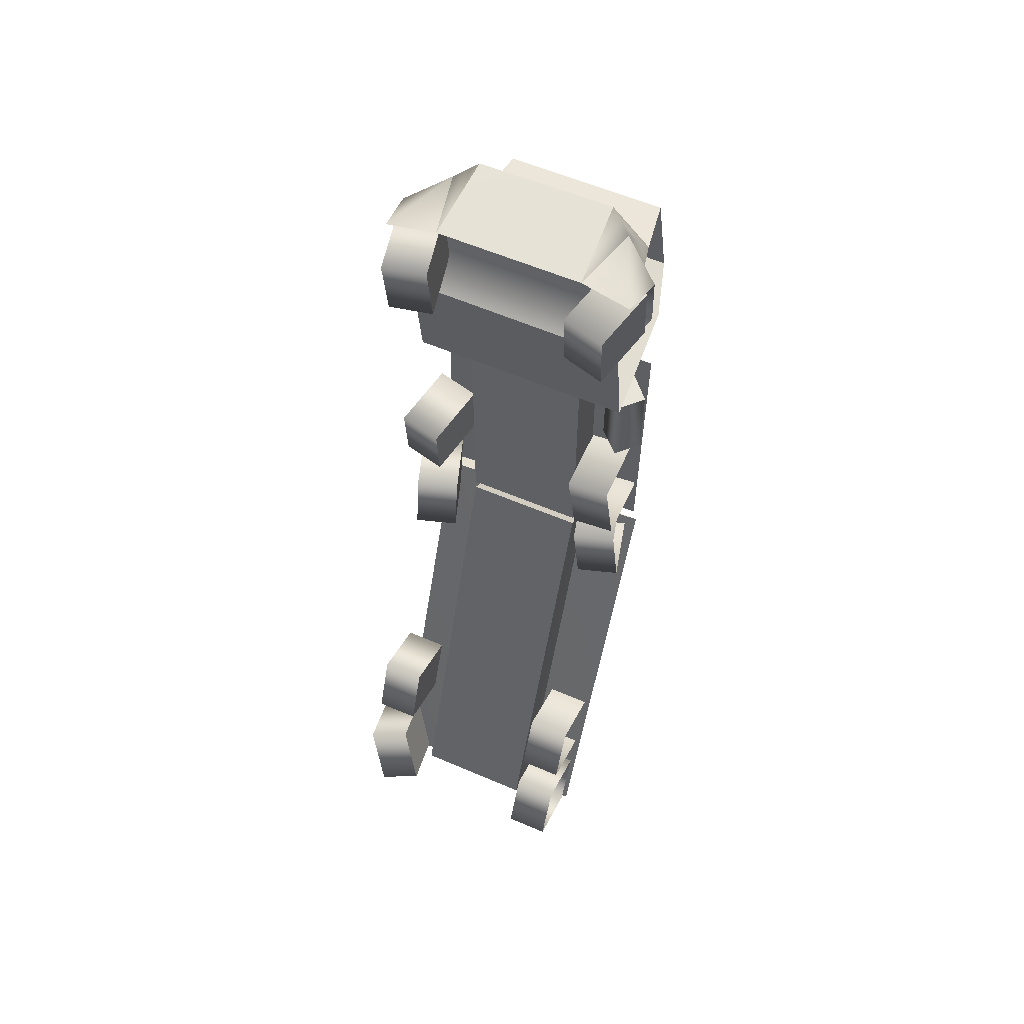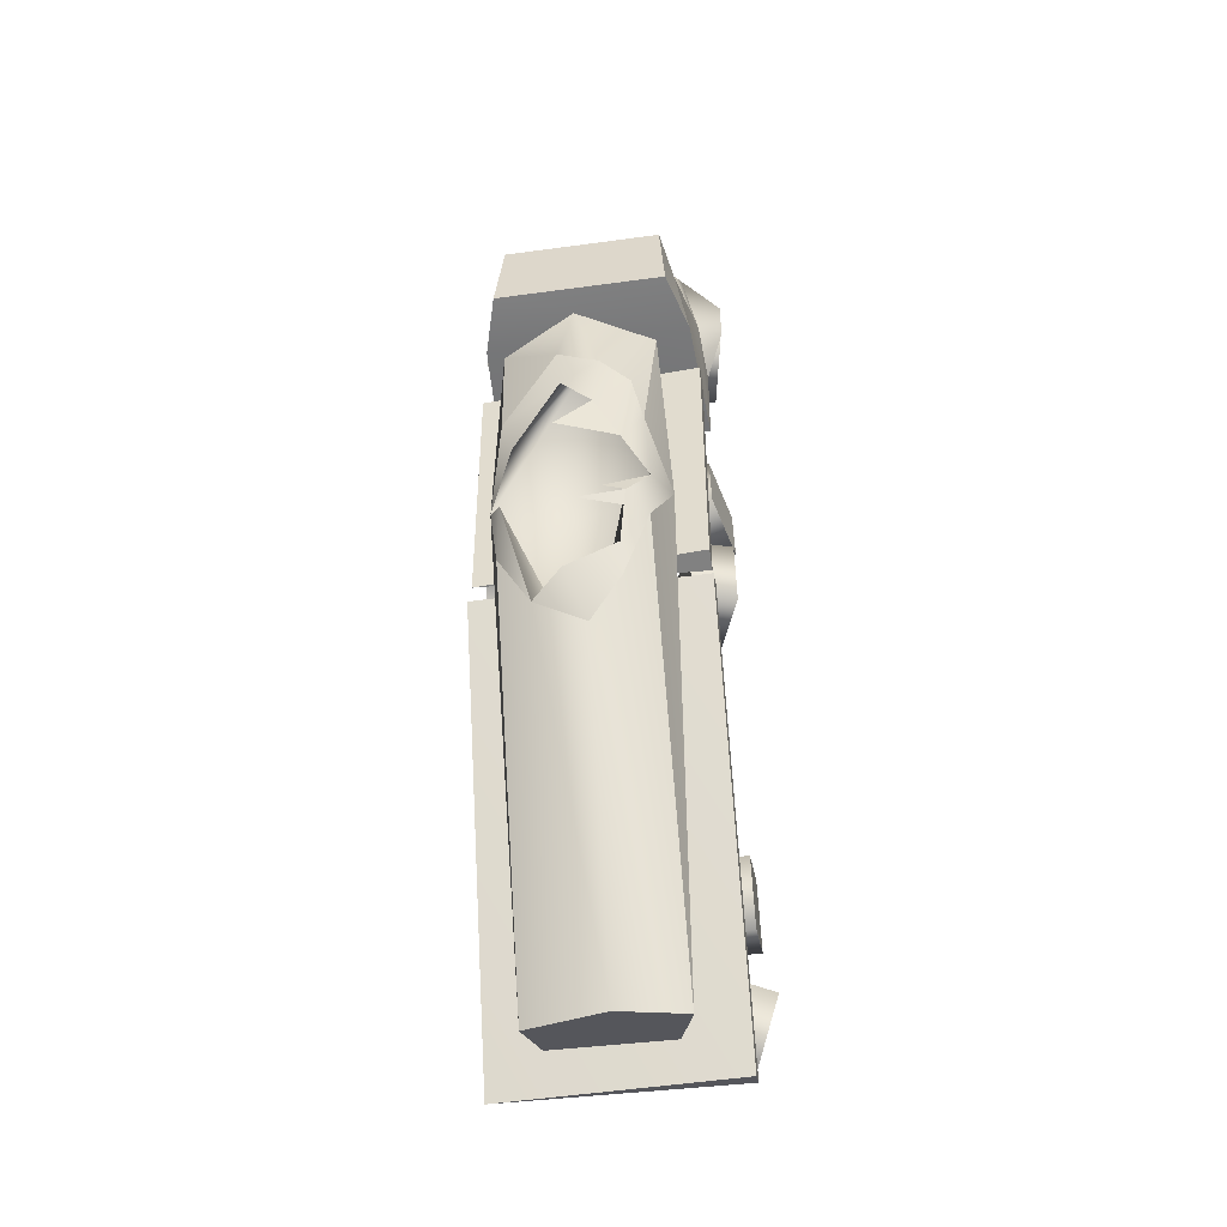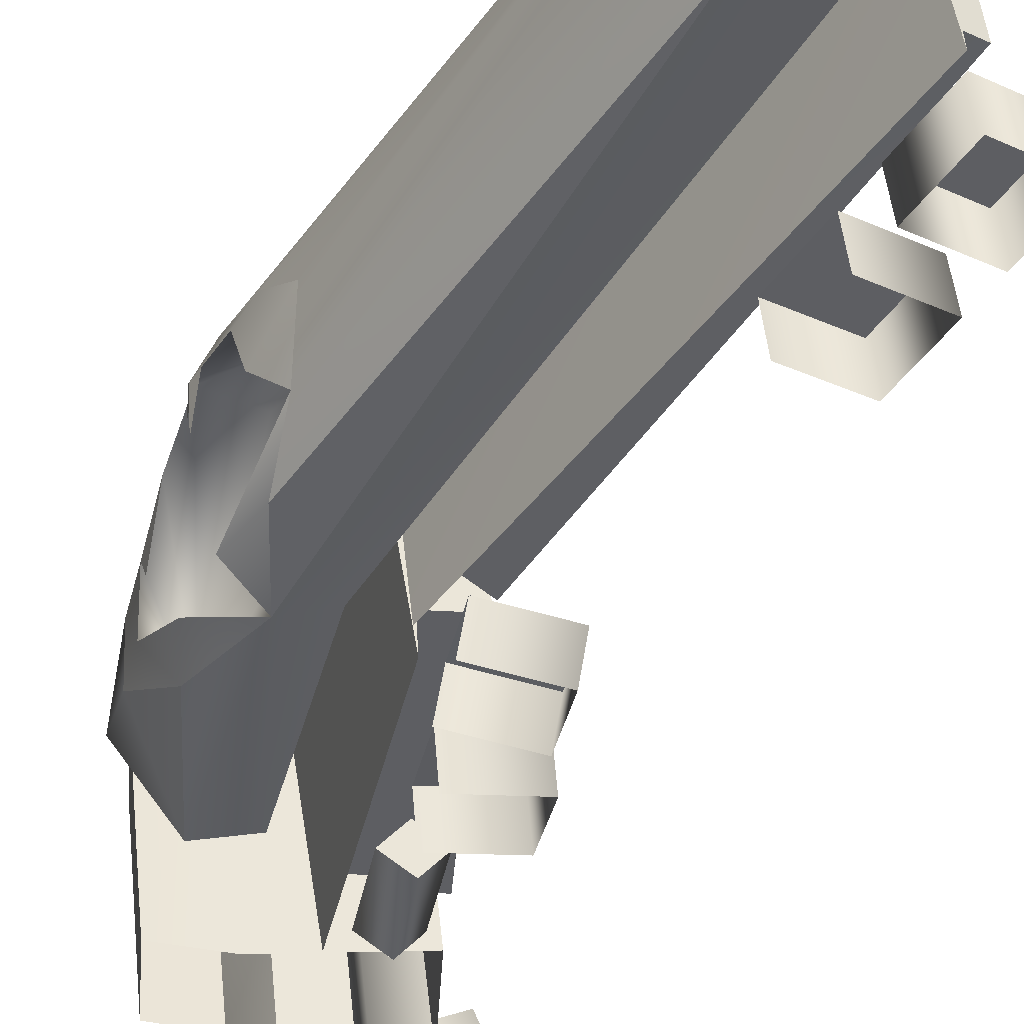
<metadata>
{"format":"obj","ext":"obj","renderer":"f3d","projection":"perspective","resolution":1024,"background":"white","views":[{"elev":58.1,"azim":-72.2,"up":"+Z"},{"elev":-48.0,"azim":92.5,"up":"+Z"},{"elev":-41.7,"azim":168.8,"up":"+Y"}]}
</metadata>
<code>
v -2.727 1.108 -4.781
v -3.085 1.147 -5.692
v -2.795 0.4785 -4.781
v -3.154 0.5175 -5.692
v -2.592 3.959 -4.941
v -2.972 3.656 -5.793
v -2.47 3.358 -4.782
v -2.85 3.056 -5.633
v -2.179 1.048 -6.053
v -2.248 0.419 -6.053
v -2.088 3.725 -6.211
v -1.966 3.124 -6.052
v -2.181 1.049 -3.389
v -2.536 1.087 -4.302
v -2.249 0.4193 -3.389
v -2.605 0.4578 -4.302
v -1.821 1.01 -5.141
v -1.889 0.3801 -5.141
v -1.629 0.9886 -4.659
v -1.697 0.3593 -4.659
v -1.878 3.841 -3.389
v -2.233 3.88 -4.302
v -1.946 3.212 -3.389
v -2.301 3.25 -4.302
v -1.708 4.028 -5.36
v -1.586 3.427 -5.2
v -1.5 2.949 -6.392
v -1.688 1.21 -6.392
v -2.155 3.02 -6.131
v -2.344 1.281 -6.131
v -1.325 3.781 -4.659
v -1.394 3.152 -4.659
v -1.274 0.9501 -3.747
v -1.342 0.3207 -3.747
v -0.9703 3.743 -3.747
v -1.039 3.113 -3.747
v -1.095 1.048 6.703
v -0.9759 1.057 5.73
v -1.321 0.4578 6.67
v -1.203 0.4665 5.697
v -2.344 1.281 -6.131
v -0.0935 1.037 0.0467
v -2.155 3.02 -6.131
v 0.0953 2.775 0.0467
v -1.918 0.4183 -6.757
v -1.703 3.712 -6.7
v -1.418 3.681 -6.814
v -0.9867 3.644 6.68
v -0.8703 3.632 5.706
v -0.9344 3.014 6.694
v -0.8179 3.001 5.721
v -0.0935 1.037 0.0467
v -2.344 1.281 -6.131
v 0.6592 1.015 -0.5279
v -1.688 1.21 -6.392
v -0.7878 0.9569 2.305
v -0.7958 0.838 1.333
v -0.8557 0.3322 2.382
v -0.8637 0.2133 1.409
v -0.1872 0.6932 6.81
v -0.4139 0.1031 6.777
v -0.7852 0.8277 0.8228
v -0.7946 0.7275 -0.1522
v -0.6973 0.204 0.886
v -0.7067 0.1037 -0.0889
v -0.1564 2.967 -6.853
v -0.3994 0.9445 -6.844
v -1.102 2.805 -6.488
v -1.221 1.16 -6.511
v 0.0953 2.775 0.0467
v 0.7197 2.721 -0.4897
v -2.155 3.02 -6.131
v -1.5 2.949 -6.392
v -0.0685 0.7019 5.838
v -0.2952 0.1118 5.804
v -0.6364 3.503 0.8848
v -0.7358 3.524 -0.0901
v -0.4951 2.887 0.8572
v -0.5945 2.908 -0.1177
v 0.6796 0.1362 -0.5752
v 0.7511 3.445 -0.4615
v -1.918 0.4183 -6.757
v -1.703 3.712 -6.7
v -0.0168 3.727 6.795
v 0.0354 3.097 6.809
v -0.3907 3.757 2.287
v -0.2655 3.774 1.315
v -0.5925 3.158 2.251
v -0.4673 3.175 1.279
v -1.918 0.4183 -6.757
v -1.418 3.681 -6.814
v 0.6796 0.1362 -0.5752
v 1.037 3.414 -0.5752
v 0.0996 3.715 5.821
v 0.1519 3.084 5.836
v 0.1786 0.7328 1.337
v 0.1108 0.1081 1.414
v -0.8837 0.2218 6.99
v -0.7366 0.9274 7.09
v -0.1848 0.0611 6.734
v 0.1866 0.8516 2.31
v 0.1188 0.2269 2.387
v 0.7511 3.445 -0.4615
v 1.037 3.414 -0.5752
v -1.703 3.712 -6.7
v -1.418 3.681 -6.814
v -0.0313 3.504 3.895
v -0.3736 0.3521 3.895
v -0.2405 3.517 5.527
v -0.6008 0.3871 5.527
v 0.2159 3.752 6.734
v -0.5104 3.011 7.093
v 0.176 0.8619 -0.1754
v 0.2639 0.2382 -0.1121
v 0.1854 0.9622 0.7995
v 0.2733 0.3385 0.8628
v -0.8837 0.2218 6.99
v 0.3047 0.571 6.995
v -0.7366 0.9274 7.09
v 0.2144 3.746 -0.1822
v 0.3557 3.13 -0.2098
v 0.2607 3.742 5.943
v -0.2405 3.517 5.527
v -0.1393 0.0575 5.943
v -0.6008 0.3871 5.527
v -0.5065 3.729 7.005
v -0.1848 0.0611 6.734
v -0.6008 0.3871 5.527
v 0.1836 0.3534 5.816
v -0.1393 0.0575 5.943
v 0.3139 3.725 0.7927
v 0.4551 3.109 0.765
v 0.5846 3.148 6.995
v -0.5065 3.729 7.005
v -0.5104 3.011 7.093
v 0.1353 2.027 -7.008
v 0.5298 3.44 2.4
v 0.328 2.841 2.364
v -0.0935 1.037 0.2069
v -0.0949 1.037 3.825
v 0.0953 2.775 0.2069
v 0.0938 2.776 3.825
v -0.1943 0.4084 2.546
v 0.1508 0.6903 2.546
v 0.0847 0.0815 2.546
v 0.1508 0.6903 3.733
v -0.1943 0.4084 3.733
v 0.0847 0.0815 3.733
v -0.7366 0.9274 7.09
v 0.5492 0.8692 7.2
v -0.5104 3.011 7.093
v 0.7577 2.82 7.18
v -0.7366 0.9274 7.09
v 0.3047 0.571 6.995
v 0.5492 0.8692 7.2
v -1.102 2.805 -6.488
v -1.221 1.16 -6.511
v 1.337 2.541 0.1606
v 1.13 0.7489 0.0124
v -0.2405 3.517 5.527
v 0.5126 3.383 5.816
v -0.0313 3.504 3.895
v 0.2159 3.752 6.734
v 0.655 3.457 1.428
v 0.4532 2.858 1.392
v -0.2405 3.517 5.527
v 0.2607 3.742 5.943
v 0.5126 3.383 5.816
v 0.4456 0.3389 2.546
v 0.4456 0.3389 3.733
v -0.5104 3.011 7.093
v 0.7577 2.82 7.18
v 0.5846 3.148 6.995
v -0.0949 1.037 3.825
v -0.0935 1.037 0.2069
v 0.6114 0.9601 3.801
v 0.6114 0.9601 0.2069
v -0.3994 0.9445 -6.844
v 1.706 0.5052 -0.0291
v -1.221 1.16 -6.511
v 1.13 0.7489 0.0124
v -0.0935 1.037 0.0467
v 0.6592 1.015 -0.5279
v 0.0953 2.775 0.0467
v 0.7197 2.721 -0.4897
v 0.8002 2.699 3.801
v 0.0938 2.776 3.825
v 0.6114 0.9601 3.801
v -0.0949 1.037 3.825
v 0.6114 0.9601 0.2069
v -0.0935 1.037 0.2069
v 0.8002 2.699 0.205
v 0.0953 2.775 0.2069
v 0.1353 2.027 -7.008
v -0.1564 2.967 -6.853
v 1.913 1.834 -2.4
v 0.0938 2.776 3.825
v 0.8002 2.699 3.801
v 0.0953 2.775 0.2069
v 0.8002 2.699 0.205
v 0.5669 0.1672 -0.1718
v 0.7674 3.409 -0.207
v 1.078 3.376 -0.1367
v 0.6796 0.1362 -0.5752
v 1.037 3.414 -0.5752
v 0.7511 3.445 -0.4615
v -0.1564 2.967 -6.853
v 1.865 2.935 0.0798
v 0.677 0.1552 3.828
v 1.186 3.364 3.828
v 0.8791 3.397 3.828
v 1.258 0.4794 5.716
v 0.1836 0.3534 5.816
v -0.3994 0.9445 -6.844
v 1.906 0.6442 -1.182
v 1.706 0.5052 -0.0291
v 1.906 0.6442 -1.182
v -0.3994 0.9445 -6.844
v 1.873 1.105 -1.963
v -0.3736 0.3521 3.895
v -0.0313 3.504 3.895
v 1.346 0.2512 4.146
v 1.67 3.234 4.146
v 0.677 0.1552 3.828
v 0.8791 3.397 3.828
v 0.5669 0.1672 -0.1718
v 0.7674 3.409 -0.207
v 2.135 2.259 -1.808
v 1.865 2.935 0.0798
v 2.341 2.624 -0.8729
v -0.1564 2.967 -6.853
v 1.706 0.5052 -0.0291
v 1.107 1.773 -2.414
v 1.457 1.646 0.1104
v 2.341 2.624 -0.8729
v 1.788 2.804 0.1104
v 1.528 3.034 5.716
v 0.5126 3.383 5.816
v 0.5669 0.1672 -0.1718
v 1.078 3.376 -0.1367
v 0.677 0.1552 3.828
v 1.186 3.364 3.828
v 1.67 3.234 4.146
v 1.528 3.034 5.716
v 2.212 0.6772 -0.4835
v 1.984 1.722 2.715
v 1.873 1.105 -1.963
v 2.197 1.501 -1.686
v 0.7674 3.409 -0.207
v 0.8791 3.397 3.828
v 1.078 3.376 -0.1367
v 1.186 3.364 3.828
v 2.46 2.642 -0.2485
v 2.297 2.236 -1.352
v 1.706 0.5052 -0.0291
v 1.906 0.6442 -1.182
v 2.212 0.6772 -0.4835
v 2.535 2.314 -0.6122
v 1.979 0.5981 3.105
v 2.27 0.6562 1.139
v 1.873 1.105 -1.963
v 1.913 1.834 -2.4
v 2.197 1.501 -1.686
v 2.374 0.8161 0.4827
v 2.27 0.6562 1.139
v 2.374 0.8161 0.4827
v 2.533 2.567 0.8801
v 2.203 2.751 3.105
v 1.865 2.935 0.0798
v 2.46 2.642 -0.2485
v 2.341 2.624 -0.8729
v 2.297 2.236 -1.352
v 2.135 2.259 -1.808
v 1.296 0.7878 3.105
v 1.357 2.538 3.105
v 2.533 2.567 0.8801
v 1.979 0.5981 3.105
v 2.709 1.612 3.105
v 2.203 2.751 3.105
v 2.655 1.394 2.21
v 1.979 0.5981 3.105
v 2.27 0.6562 1.139
v 2.614 1.447 1.606
v 2.605 2.25 0.4239
v 2.535 2.314 -0.6122
v 2.677 1.885 1.111
v 2.709 1.612 3.105
v 2.203 2.751 3.105
v 2.611 2.399 1.609
v 2.533 2.567 0.8801
v 2.535 2.314 -0.6122
v 2.499 1.658 -0.695
v 2.462 2.291 -0.8381
v 2.46 2.642 -0.2485
v 2.516 2.004 -0.491
v 2.535 2.314 -0.6122
v 2.605 2.25 0.4239
v 2.611 2.399 1.609
v 2.654 1.367 0.6752
v 2.605 2.25 0.4239
v 2.677 1.885 1.111
v 2.708 1.971 1.954
v 1.296 0.7878 3.105
v 2.203 2.751 3.105
v 1.296 0.7878 3.105
v 1.357 2.538 3.105
v 1.258 0.4794 5.716
v 2.031 0.5151 5.701
v 1.528 3.034 5.716
v 2.282 2.829 5.701
v 2.181 0.4068 4.322
v 2.452 2.902 4.322
v 1.67 3.234 4.146
v 1.528 3.034 5.716
v 2.452 2.902 4.322
v 2.282 2.829 5.701
v 2.181 0.4068 4.322
v 2.452 2.902 4.322
v 2.031 0.5151 5.701
v 2.282 2.829 5.701
v 2.655 1.394 2.21
v 2.614 1.447 1.606
v 2.677 1.885 1.111
v 2.708 1.971 1.954
v -2.453 1.078 -5.417
v -3.085 1.147 -5.692
v -2.727 1.108 -4.781
v -2.34 3.842 -5.576
v -2.972 3.656 -5.793
v -2.592 3.959 -4.941
v -2.179 1.048 -6.053
v -2.85 3.056 -5.633
v -2.218 3.241 -5.417
v -2.47 3.358 -4.782
v -2.088 3.725 -6.211
v -1.966 3.124 -6.052
v -1.821 1.01 -5.141
v -1.708 4.028 -5.36
v -1.905 1.019 -4.024
v -2.536 1.087 -4.302
v -2.181 1.049 -3.389
v -1.586 3.427 -5.2
v -1.629 0.9886 -4.659
v -2.301 3.25 -4.302
v -1.67 3.182 -4.024
v -1.946 3.212 -3.389
v -1.602 3.811 -4.024
v -2.233 3.88 -4.302
v -1.878 3.841 -3.389
v -1.394 3.152 -4.659
v -1.274 0.9501 -3.747
v -1.325 3.781 -4.659
v -1.039 3.113 -3.747
v -0.9703 3.743 -3.747
v -1.203 0.4665 5.697
v -0.8083 0.2848 6.237
v -1.321 0.4578 6.67
v -0.5815 0.8749 6.27
v -0.9759 1.057 5.73
v -1.095 1.048 6.703
v -0.4139 0.1031 6.777
v -0.2952 0.1118 5.804
v -0.4435 3.68 6.25
v -0.8703 3.632 5.706
v -0.9867 3.644 6.68
v -0.8179 3.001 5.721
v -0.3912 3.049 6.265
v -0.9344 3.014 6.694
v -0.3045 0.8448 1.821
v -0.7958 0.838 1.333
v -0.7878 0.9569 2.305
v -0.3045 0.8448 0.3236
v -0.7946 0.7275 -0.1522
v -0.7852 0.8277 0.8228
v -0.1872 0.6932 6.81
v -0.0685 0.7019 5.838
v -0.2109 3.625 0.3512
v -0.7358 3.524 -0.0901
v -0.6364 3.503 0.8848
v -0.0168 3.727 6.795
v 0.0354 3.097 6.809
v 0.0996 3.715 5.821
v -0.5945 2.908 -0.1177
v -0.0696 3.008 0.3236
v -0.4951 2.887 0.8572
v -0.4673 3.175 1.279
v -0.0696 3.008 1.821
v -0.5925 3.158 2.251
v 0.1519 3.084 5.836
v 0.176 0.8619 -0.1754
v 0.1786 0.7328 1.337
v 0.1866 0.8516 2.31
v 0.1854 0.9622 0.7995
v 0.2144 3.746 -0.1822
v 0.3139 3.725 0.7927
v 0.1321 3.607 1.858
v -0.2655 3.774 1.315
v -0.3907 3.757 2.287
v 0.328 2.841 2.364
v 0.3557 3.13 -0.2098
v -0.1943 0.4084 2.546
v 0.0847 0.0815 2.546
v -0.1943 0.4084 3.733
v 0.0847 0.0815 3.733
v 0.1508 0.6903 3.733
v 0.1508 0.6903 2.546
v 0.4551 3.109 0.765
v 0.4532 2.858 1.392
v 0.5298 3.44 2.4
v 0.655 3.457 1.428
v 0.4456 0.3389 2.546
v 0.4456 0.3389 3.733
f 46 47 45
f 278 277 278
f 279 277 278
f 279 305 277
f 306 305 279
f 308 309 307
f 310 309 308
f 300 301 299
f 136 66 136
f 67 66 136
f 67 68 66
f 69 68 67
f 295 296 294
f 178 180 178
f 179 180 178
f 179 181 180
f 179 181 179
f 179 303 181
f 179 303 179
f 179 259 303
f 179 259 179
f 179 260 259
f 169 144 169
f 145 144 169
f 145 143 144
f 83 81 83
f 82 81 83
f 82 80 81
f 135 134 135
f 133 134 135
f 133 163 134
f 168 163 133
f 168 167 163
f 166 167 168
f 292 293 291
f 128 130 128
f 129 130 128
f 129 127 130
f 118 127 129
f 118 117 127
f 118 117 118
f 118 119 117
f 290 289 290
f 288 289 290
f 288 302 289
f 287 302 288
f 287 280 302
f 281 280 287
f 281 282 280
f 253 258 253
f 233 258 253
f 233 254 258
f 233 254 233
f 233 248 254
f 233 248 233
f 233 247 248
f 233 247 233
f 233 245 247
f 232 245 233
f 286 246 284
f 283 246 286
f 283 246 246
f 264 246 283
f 264 246 246
f 232 246 264
f 232 234 246
f 233 234 232
f 233 236 234
f 253 236 233
f 253 246 236
f 284 246 253
f 234 236 246
f 116 64 116
f 115 64 116
f 115 64 64
f 62 64 115
f 62 64 64
f 63 64 62
f 63 65 64
f 63 65 63
f 63 114 65
f 113 114 63
f 229 268 267
f 230 231 229
f 250 251 249
f 252 251 250
f 240 241 239
f 242 241 240
f 221 222 220
f 223 222 221
f 223 311 222
f 312 311 223
f 215 216 214
f 132 131 132
f 121 131 132
f 121 120 131
f 121 120 121
f 121 77 120
f 79 77 121
f 79 77 77
f 78 77 79
f 78 76 77
f 78 76 78
f 78 131 76
f 132 131 78
f 154 213 212
f 173 237 238
f 172 237 173
f 172 212 237
f 155 212 172
f 155 154 212
f 153 154 155
f 172 173 171
f 210 211 209
f 255 265 255
f 266 265 255
f 266 265 265
f 322 265 266
f 322 321 265
f 322 321 322
f 322 324 321
f 323 324 322
f 323 298 324
f 297 298 323
f 297 276 298
f 270 276 297
f 270 269 276
f 270 271 269
f 285 271 270
f 285 271 271
f 272 271 285
f 272 273 271
f 263 273 272
f 263 262 273
f 261 262 263
f 256 257 255
f 261 257 256
f 18 17 3
f 10 17 18
f 10 9 17
f 10 9 10
f 10 2 9
f 4 2 10
f 4 2 2
f 3 2 4
f 3 1 2
f 17 1 3
f 20 14 19
f 16 14 20
f 16 14 14
f 15 14 16
f 15 13 14
f 15 13 15
f 15 33 13
f 34 33 15
f 22 23 21
f 22 23 22
f 22 24 23
f 22 24 22
f 22 32 24
f 31 32 22
f 31 32 32
f 35 32 31
f 35 36 32
f 35 36 35
f 35 23 36
f 21 23 35
f 7 25 5
f 26 25 7
f 26 25 25
f 12 25 26
f 12 11 25
f 12 11 12
f 12 6 11
f 8 6 12
f 8 6 6
f 7 6 8
f 7 5 6
f 156 208 207
f 158 208 156
f 157 158 156
f 159 158 157
f 159 158 158
f 274 158 159
f 274 158 158
f 275 158 274
f 275 208 158
f 304 208 275
f 205 206 204
f 99 100 98
f 112 100 99
f 112 100 100
f 111 100 112
f 111 124 100
f 122 124 111
f 122 124 124
f 123 124 122
f 123 125 124
f 112 126 111
f 161 162 160
f 244 162 161
f 244 243 162
f 202 203 201
f 84 95 94
f 84 95 84
f 84 85 95
f 84 85 84
f 84 50 85
f 48 50 84
f 48 50 50
f 49 50 48
f 49 51 50
f 49 51 49
f 49 95 51
f 94 95 49
f 165 87 164
f 89 87 165
f 89 87 87
f 88 87 89
f 88 86 87
f 88 86 88
f 88 137 86
f 138 137 88
f 138 137 137
f 165 137 138
f 165 164 137
f 175 176 174
f 177 176 175
f 150 151 149
f 152 151 150
f 140 141 139
f 142 141 140
f 71 72 70
f 73 72 71
f 53 54 52
f 55 54 53
f 318 319 317
f 320 319 318
f 315 314 316
f 313 314 315
f 225 226 224
f 227 226 225
f 198 199 197
f 200 199 198
f 228 195 235
f 196 195 228
f 196 194 195
f 219 194 196
f 219 218 194
f 217 218 219
f 191 192 190
f 193 192 191
f 187 188 186
f 189 188 187
f 183 184 182
f 185 184 183
f 146 148 170
f 147 148 146
f 108 109 107
f 110 109 108
f 104 105 103
f 106 105 104
f 97 57 96
f 59 57 97
f 59 57 57
f 58 57 59
f 58 56 57
f 58 56 58
f 58 101 56
f 102 101 58
f 91 92 90
f 93 92 91
f 42 43 41
f 44 43 42
f 75 38 74
f 40 38 75
f 40 38 38
f 39 38 40
f 39 37 38
f 39 37 39
f 39 60 37
f 61 60 39
f 28 29 27
f 30 29 28
f 406 403 405
f 401 403 406
f 401 403 403
f 402 403 401
f 402 404 403
f 411 404 402
f 411 412 404
f 406 412 411
f 406 405 412
f 397 396 397
f 398 396 397
f 398 396 396
f 409 396 398
f 409 396 396
f 410 396 409
f 410 397 396
f 378 377 378
f 379 377 378
f 379 377 377
f 395 377 379
f 395 377 377
f 394 377 395
f 394 378 377
f 373 372 373
f 374 372 373
f 374 372 372
f 393 372 374
f 393 372 372
f 390 372 393
f 390 373 372
f 370 369 370
f 371 369 370
f 371 369 369
f 392 369 371
f 392 369 369
f 391 369 392
f 391 370 369
f 364 363 364
f 365 363 364
f 365 363 363
f 380 363 365
f 380 363 363
f 382 363 380
f 382 364 363
f 359 358 359
f 360 358 359
f 360 358 358
f 375 358 360
f 375 358 358
f 376 358 375
f 376 359 358
f 348 347 348
f 349 347 348
f 349 347 347
f 354 347 349
f 354 347 347
f 352 347 354
f 352 348 347
f 340 339 340
f 341 339 340
f 341 339 339
f 351 339 341
f 351 339 339
f 343 339 351
f 343 340 339
f 327 325 327
f 337 325 327
f 337 325 325
f 331 325 337
f 331 325 325
f 326 325 331
f 326 327 325
f 335 328 335
f 329 328 335
f 329 328 328
f 330 328 329
f 330 328 328
f 338 328 330
f 338 335 328
f 333 334 332
f 333 334 333
f 333 342 334
f 333 342 333
f 333 336 342
f 332 336 333
f 345 346 344
f 345 346 345
f 345 353 346
f 345 353 345
f 345 350 353
f 344 350 345
f 356 357 355
f 356 357 356
f 356 361 357
f 356 361 356
f 356 362 361
f 355 362 356
f 367 368 366
f 367 368 367
f 367 381 368
f 367 381 367
f 367 389 381
f 366 389 367
f 384 385 383
f 384 385 384
f 384 407 385
f 384 407 384
f 384 400 407
f 383 400 384
f 387 388 386
f 387 388 387
f 387 399 388
f 387 399 387
f 387 408 399
f 386 408 387

</code>
